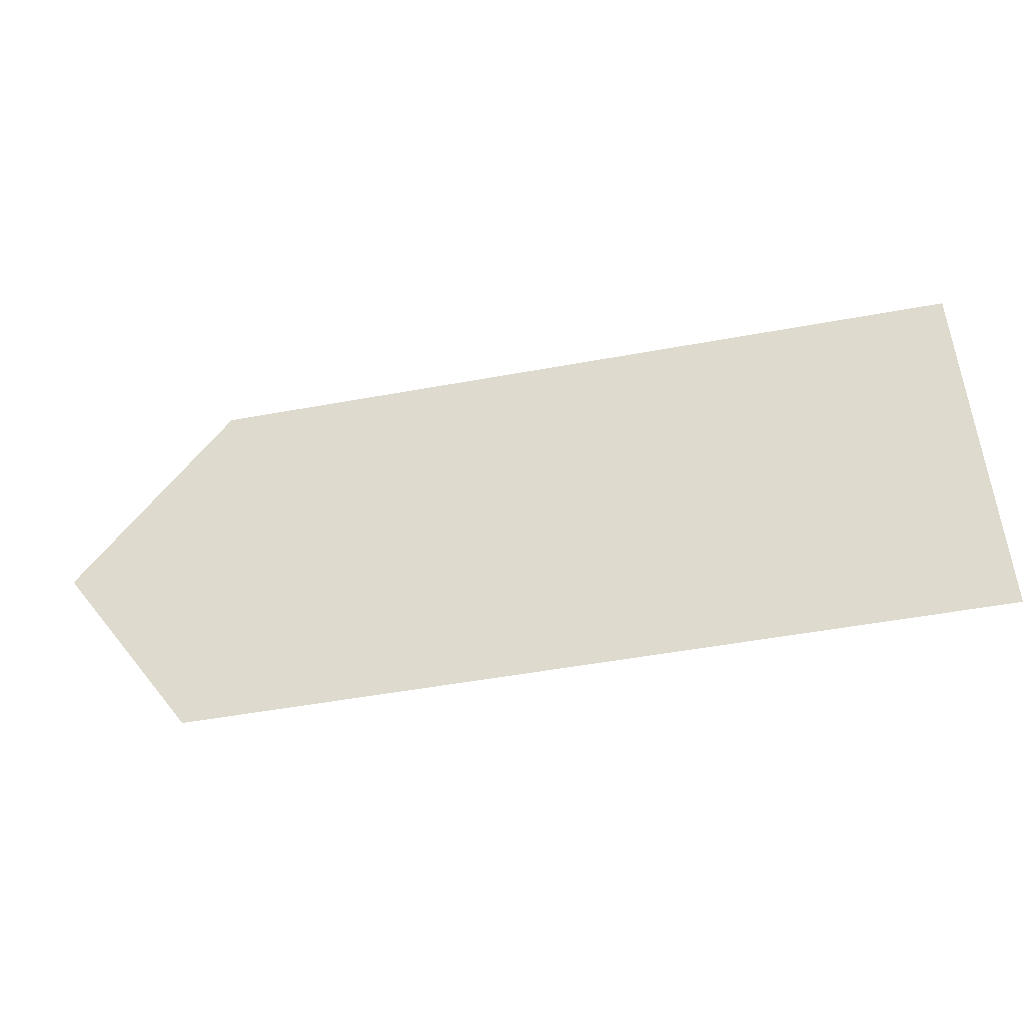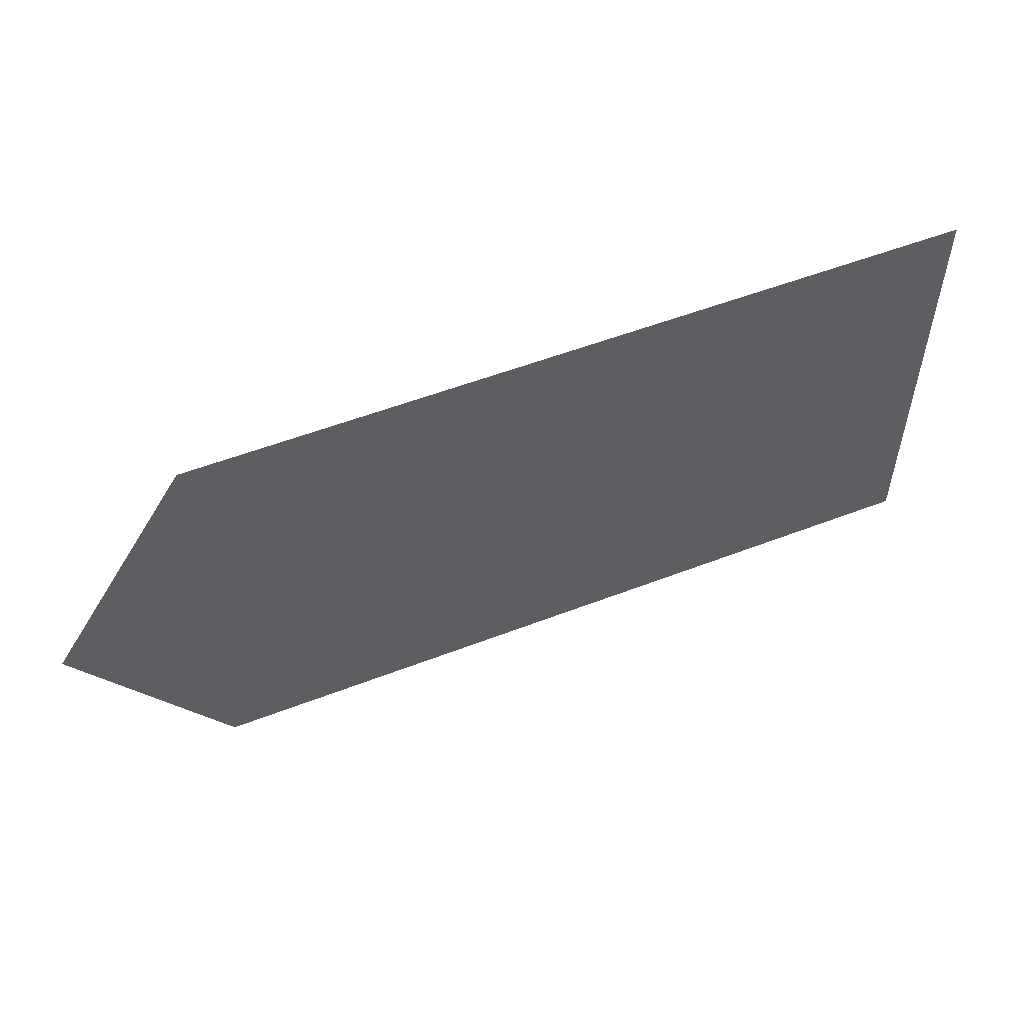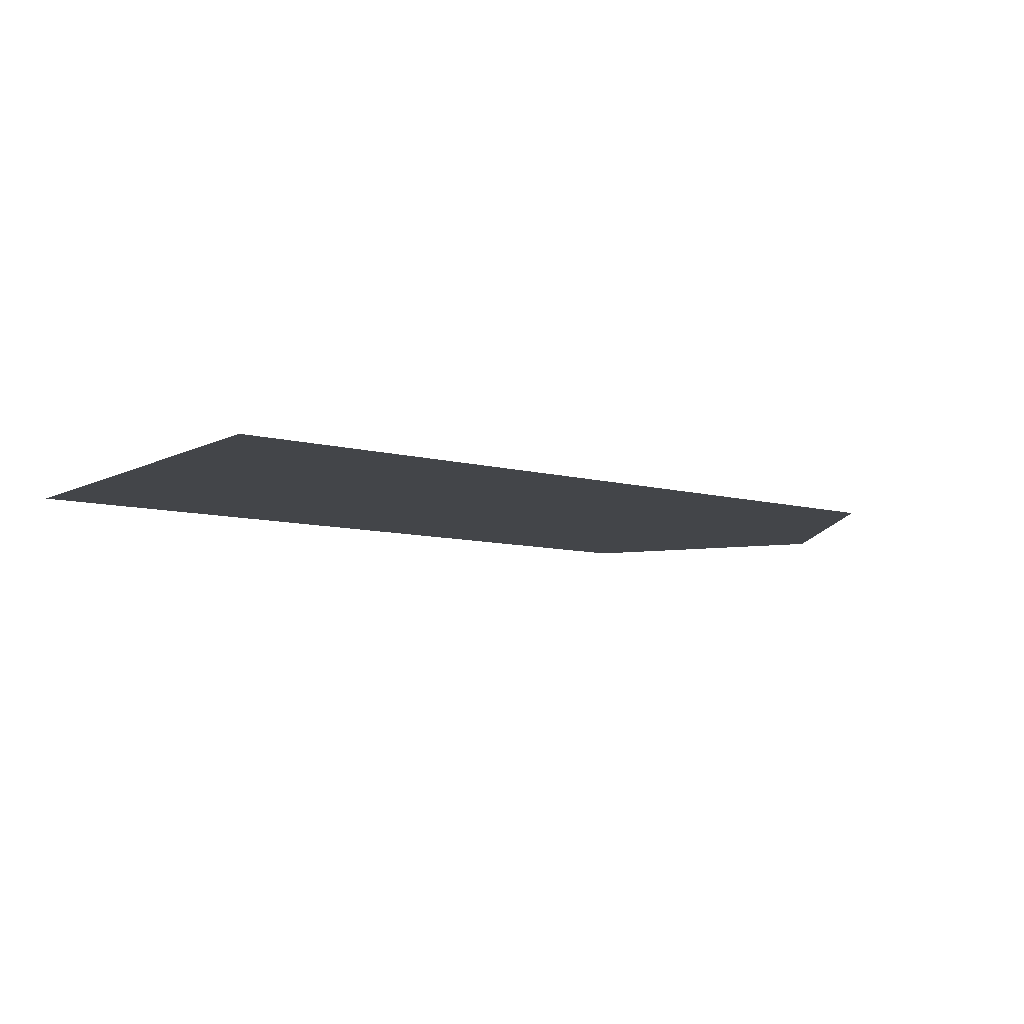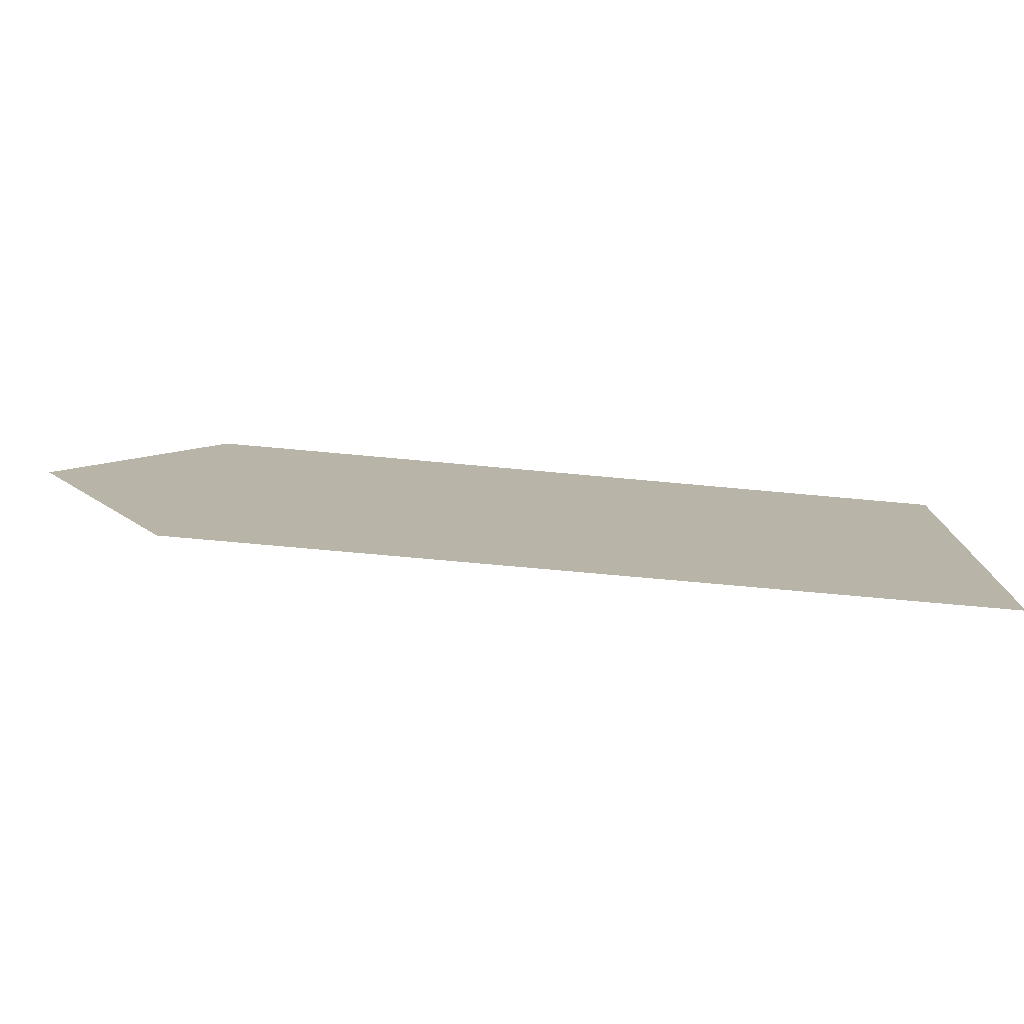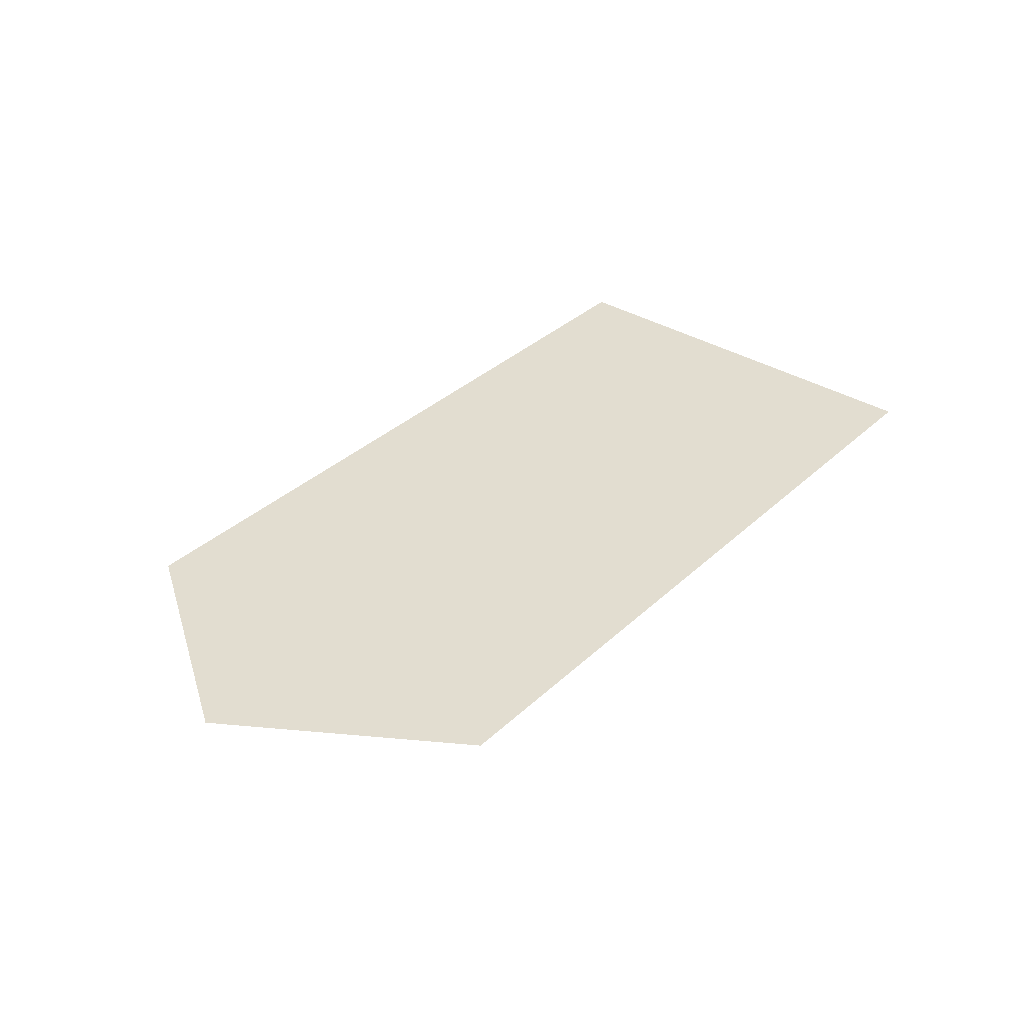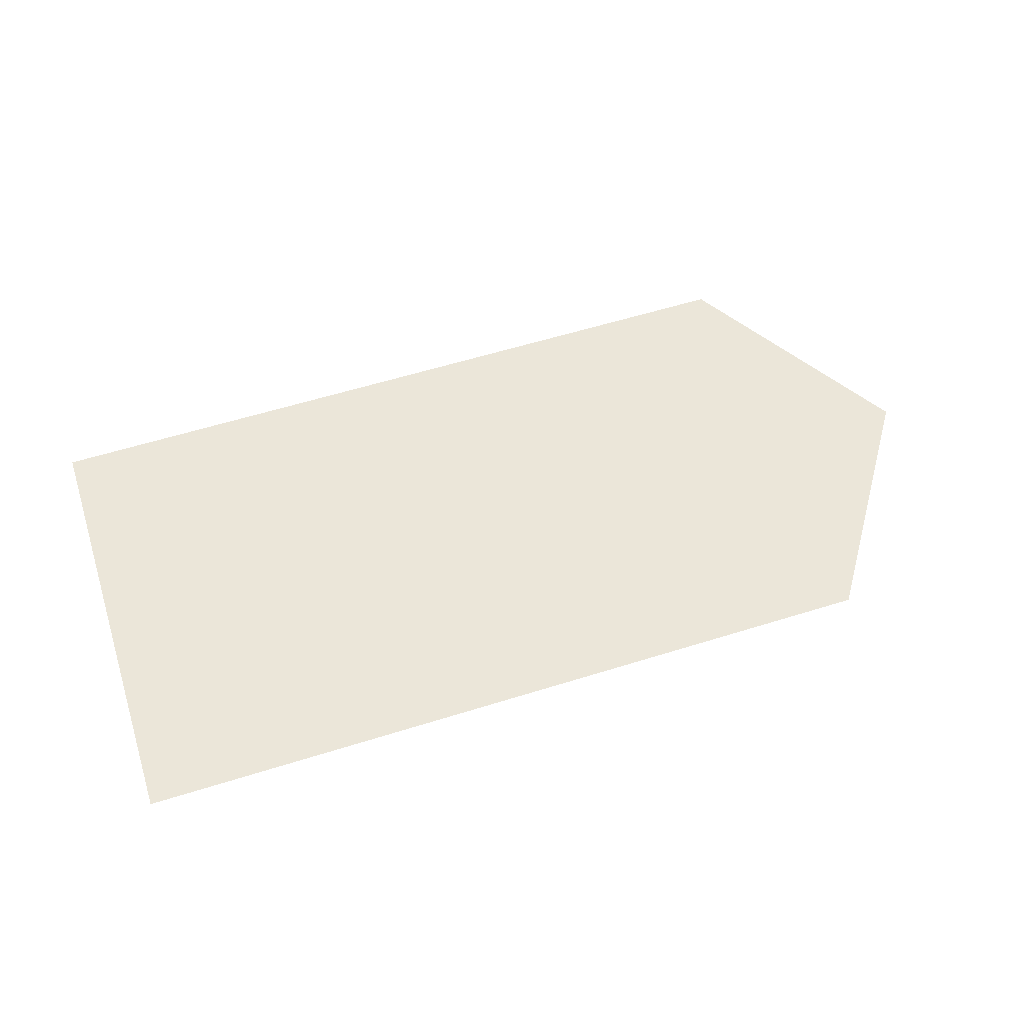
<metadata>
{"format":"obj","ext":"obj","renderer":"f3d","projection":"perspective","resolution":1024,"background":"white","views":[{"elev":-47.8,"azim":-168.1,"up":"+Y"},{"elev":54.4,"azim":157.7,"up":"+Y"},{"elev":-8.7,"azim":-36.4,"up":"+Z"},{"elev":-77.5,"azim":174.9,"up":"+Y"},{"elev":35.2,"azim":129.6,"up":"+Z"},{"elev":57.5,"azim":-18.0,"up":"+Z"}]}
</metadata>
<code>
v -2.743 -4.651 0
v -6.714 -0.1348 0
v -6.714 -4.717 0
v -1.64 -4.648 0
v 0.5524 -4.715 0
v 1.307 -3.956 0
v 1.307 -4.715 0
v 2.806 -2.449 0
v 1.31 -0.9709 0
v 1.31 -0.4123 0
v 1.023 -0.4122 0
v 1.024 -0.6881 0
v 1.034 -3.613 0
v 1.037 -4.228 0
v 1.038 -4.715 0
v 1.021 -0.1174 0
v 0.4472 -0.1187 0
v 0.7442 -0.4121 0
v 1.311 -0.1167 0
v -1.586 -0.4113 0
v -1.077 -0.4115 0
f 1 2 3
f 4 1 5
f 6 7 8
f 9 8 10
f 11 12 10
f 13 4 5
f 14 7 6
f 9 12 13
f 14 5 15
f 15 5 7
f 16 17 18
f 16 19 17
f 19 16 11
f 19 2 17
f 14 13 5
f 20 2 1
f 5 1 3
f 4 13 21
f 19 11 10
f 18 12 11
f 10 12 9
f 12 21 13
f 9 13 6
f 21 17 20
f 7 14 15
f 6 13 14
f 4 20 1
f 17 2 20
f 4 21 20
f 12 18 21
f 16 18 11
f 17 21 18
f 6 8 9
f 8 19 10

</code>
